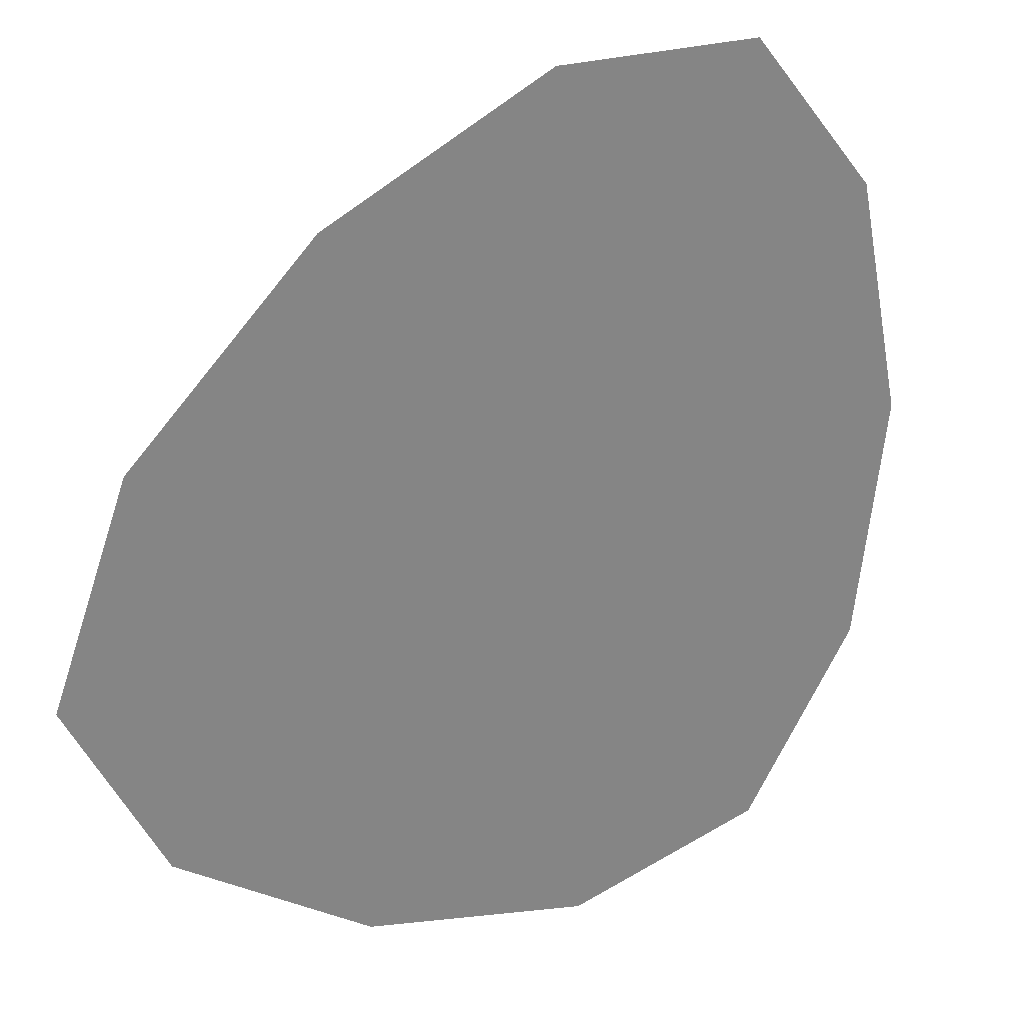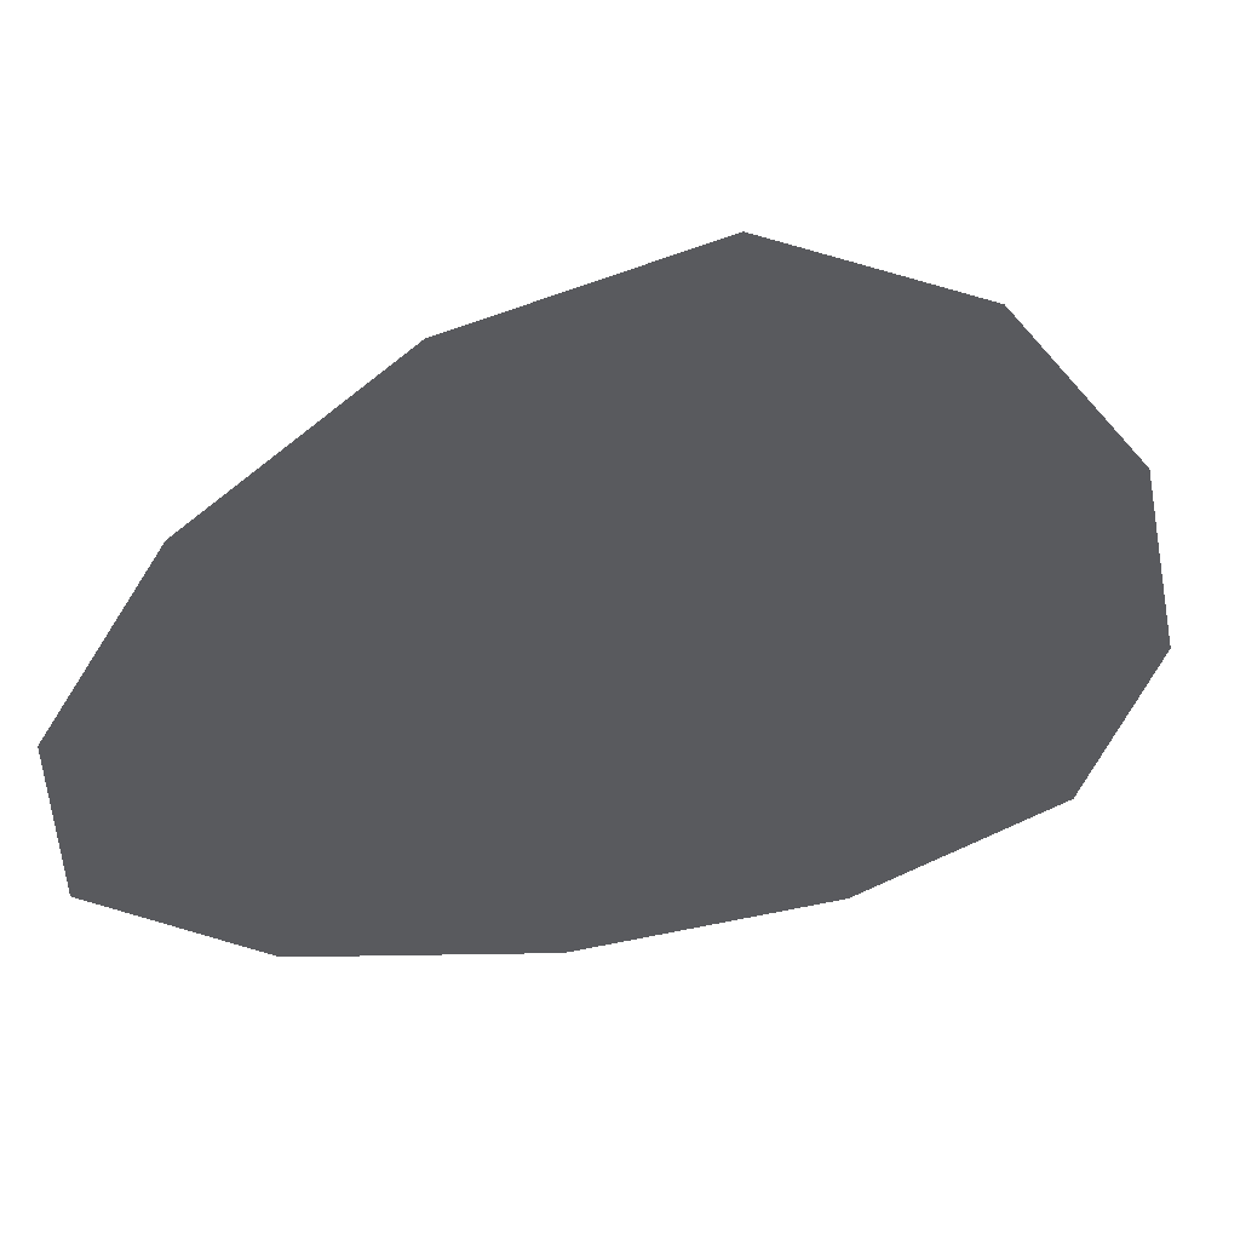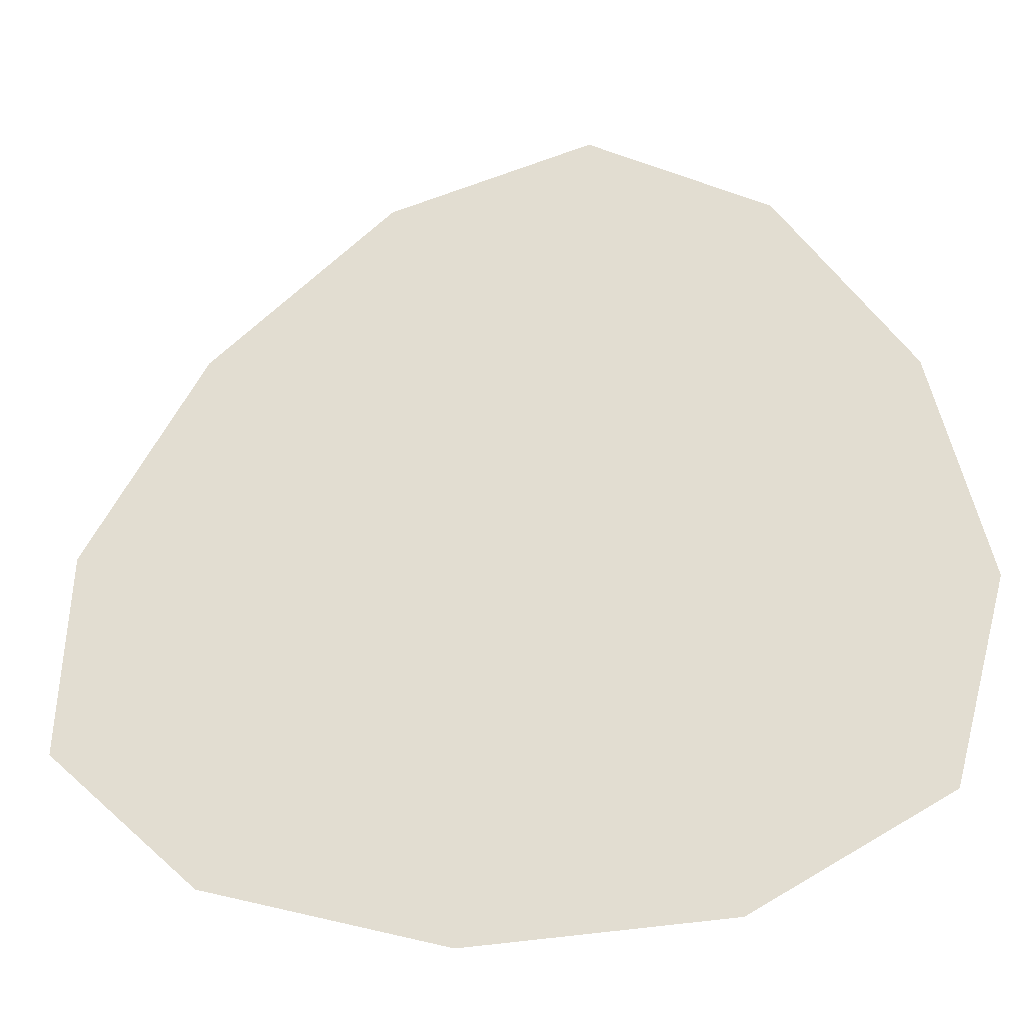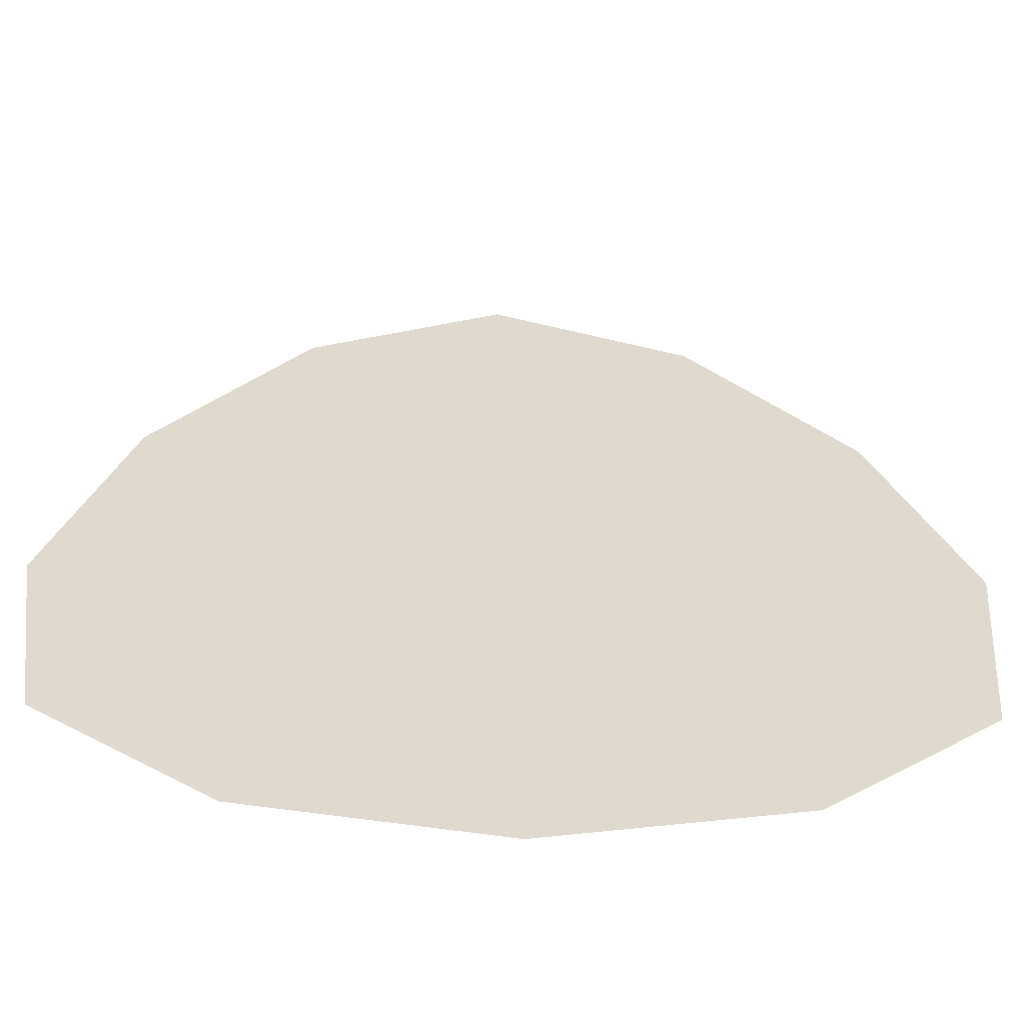
<metadata>
{"format":"obj","ext":"obj","renderer":"f3d","projection":"perspective","resolution":1024,"background":"white","views":[{"elev":-14.4,"azim":-177.3,"up":"+Y"},{"elev":18.8,"azim":-59.1,"up":"+Z"},{"elev":2.6,"azim":59.4,"up":"+Y"},{"elev":-22.6,"azim":132.1,"up":"+Z"}]}
</metadata>
<code>
v 0.1562 0.1562 0.6875
v 0.6875 0.1562 0.1562
v 0.1562 0.6875 0.1562
v 0.4844 0.03125 0.4844
v 0.4844 0.4844 0.03125
v 0.03125 0.4844 0.4844
v 0.3125 0.0625 0.625
v 0.2656 0.2656 0.4688
v 0.0625 0.3125 0.625
v 0.625 0.0625 0.3125
v 0.625 0.3125 0.0625
v 0.4688 0.2656 0.2656
v 0.2656 0.4688 0.2656
v 0.3125 0.625 0.0625
v 0.0625 0.625 0.3125
f 1 7 9
f 7 4 8
f 9 8 6
f 9 7 8
f 4 10 12
f 10 2 11
f 12 11 5
f 12 10 11
f 6 13 15
f 13 5 14
f 15 14 3
f 15 13 14
f 6 8 13
f 8 4 12
f 13 12 5
f 13 8 12

</code>
